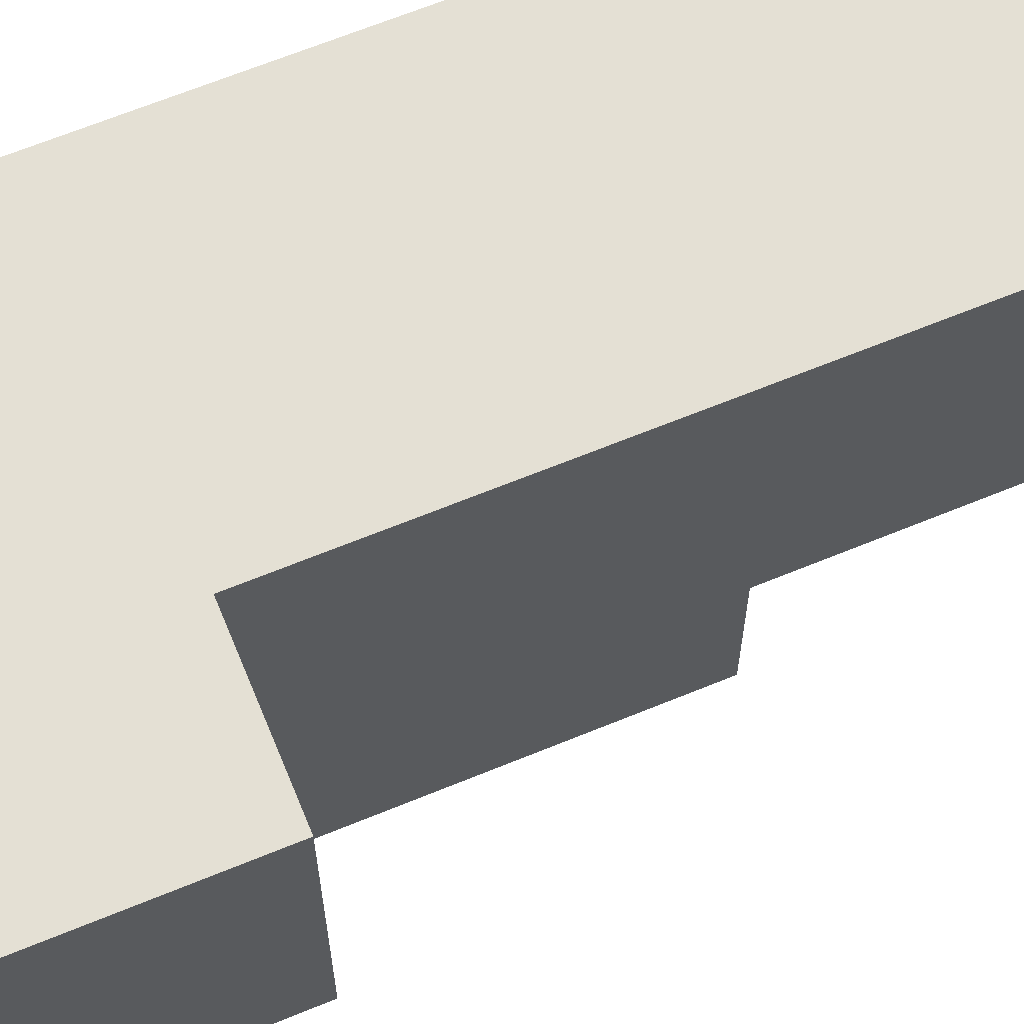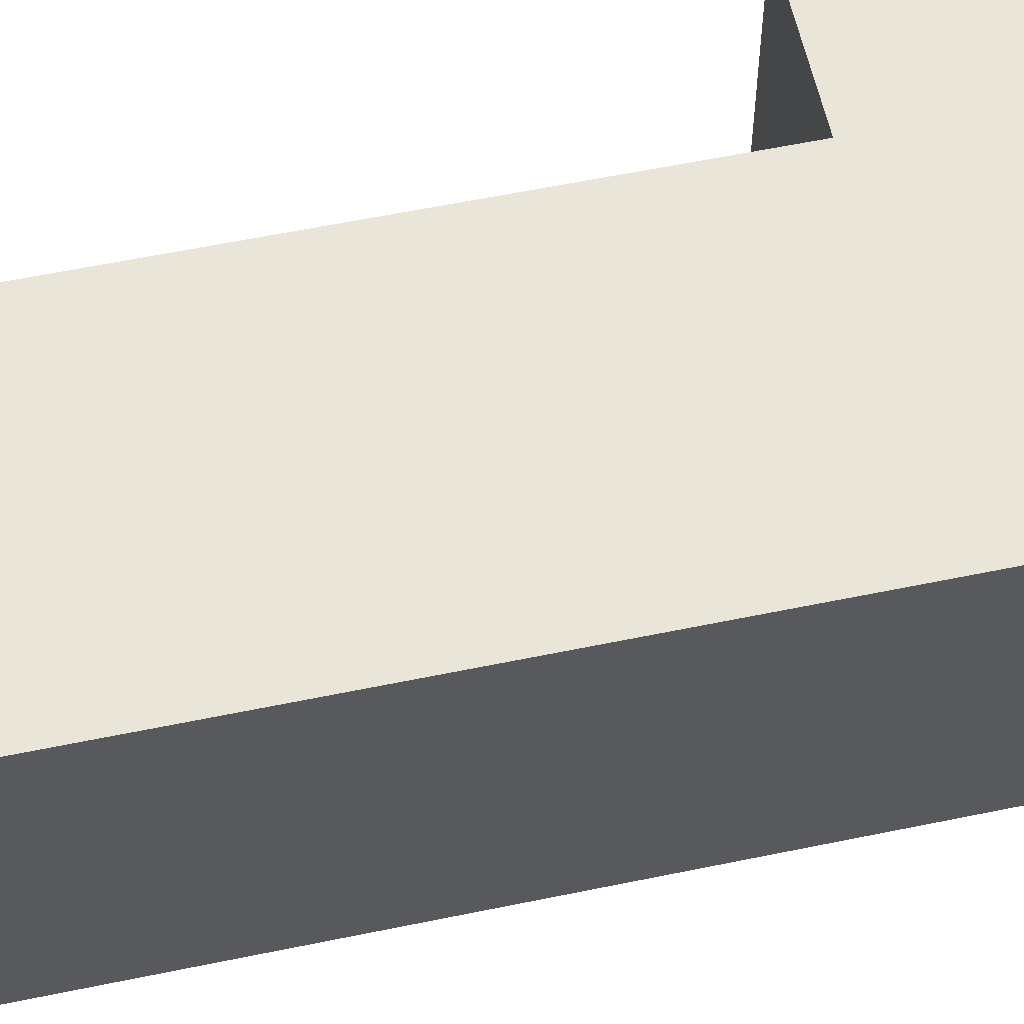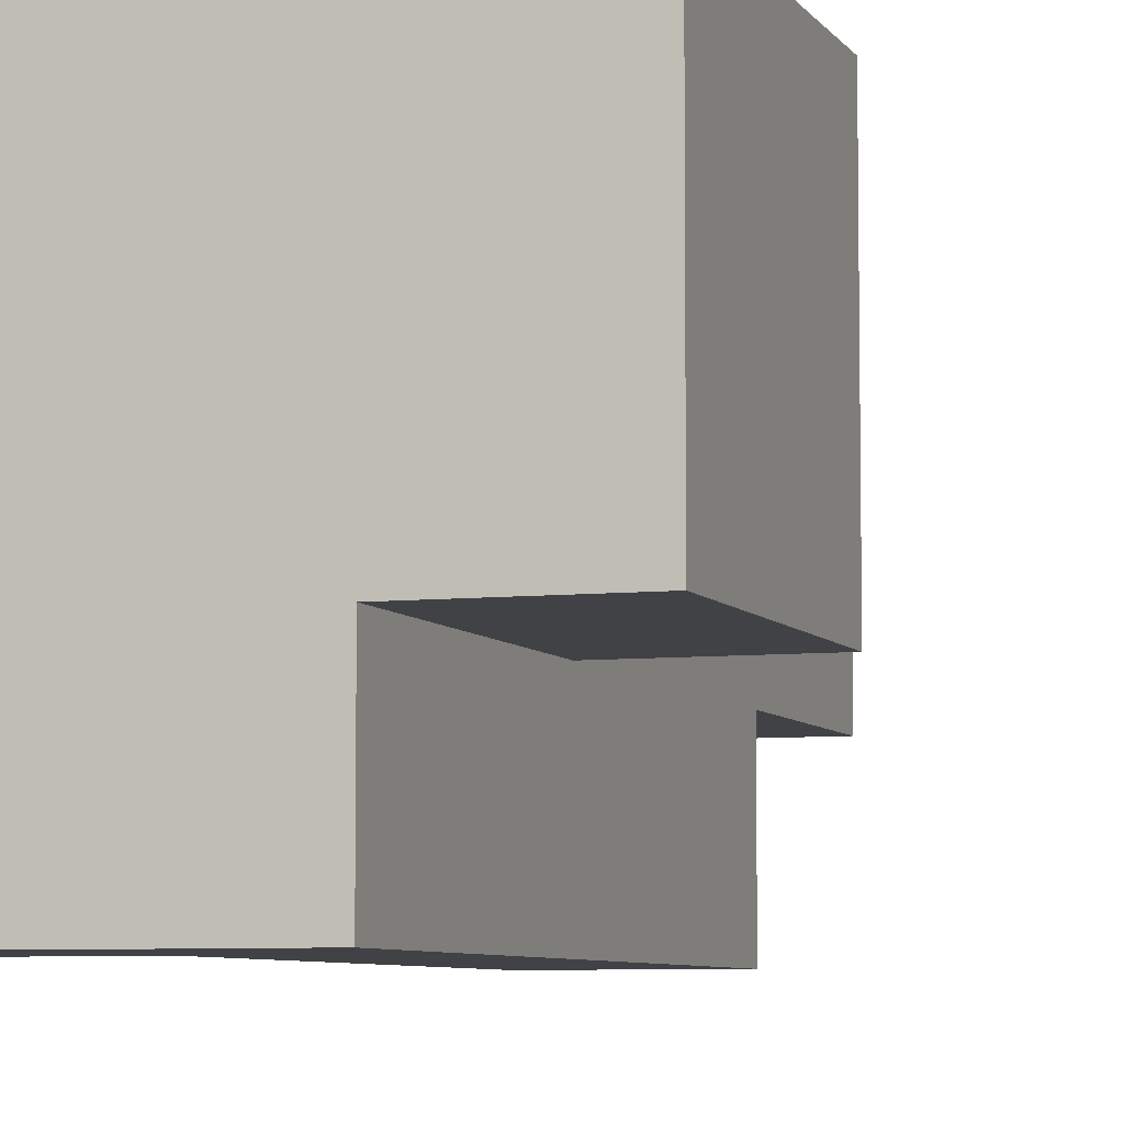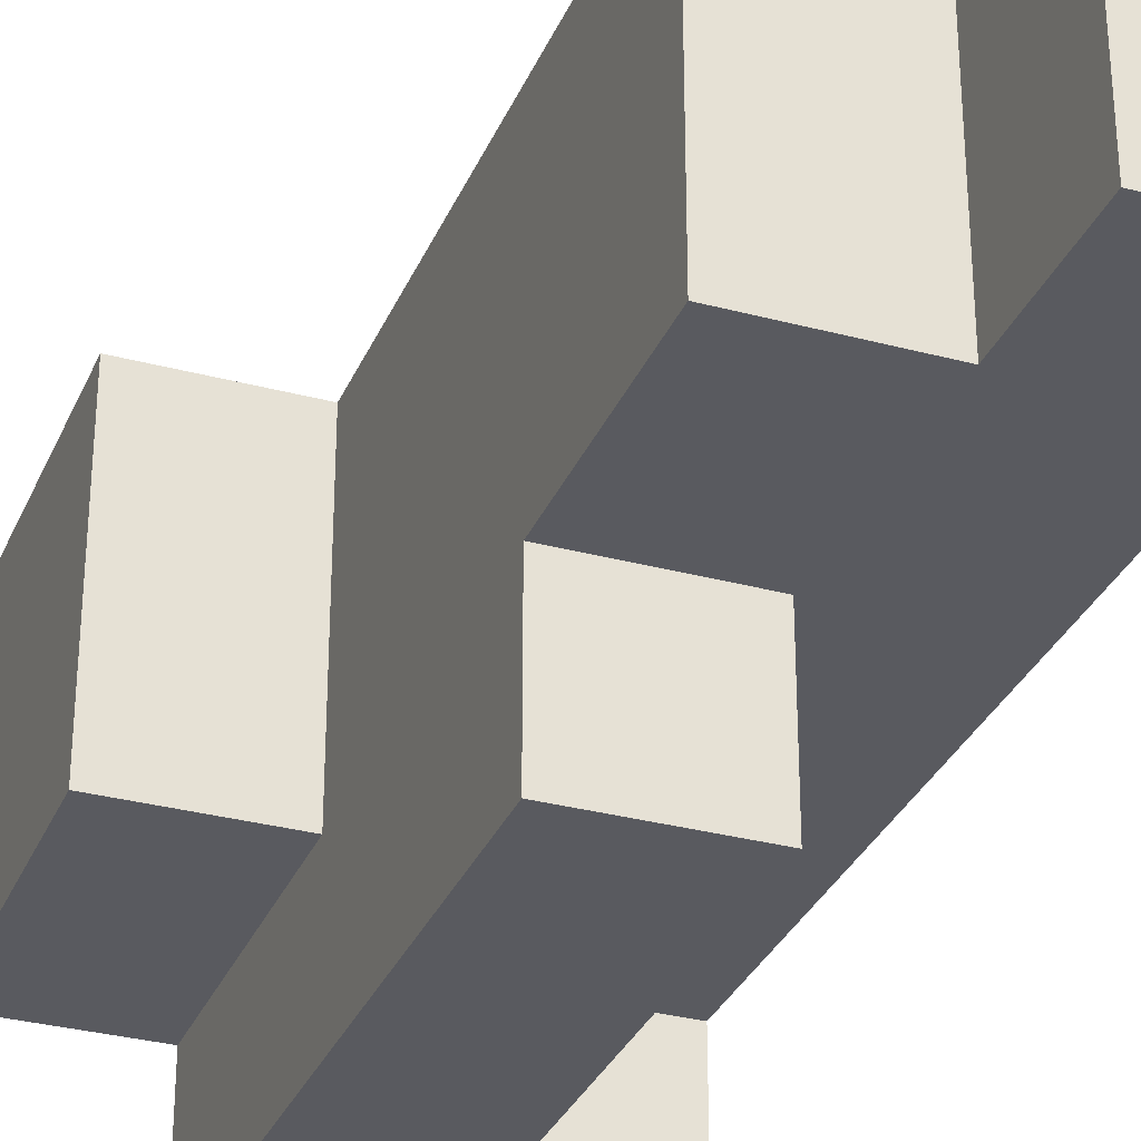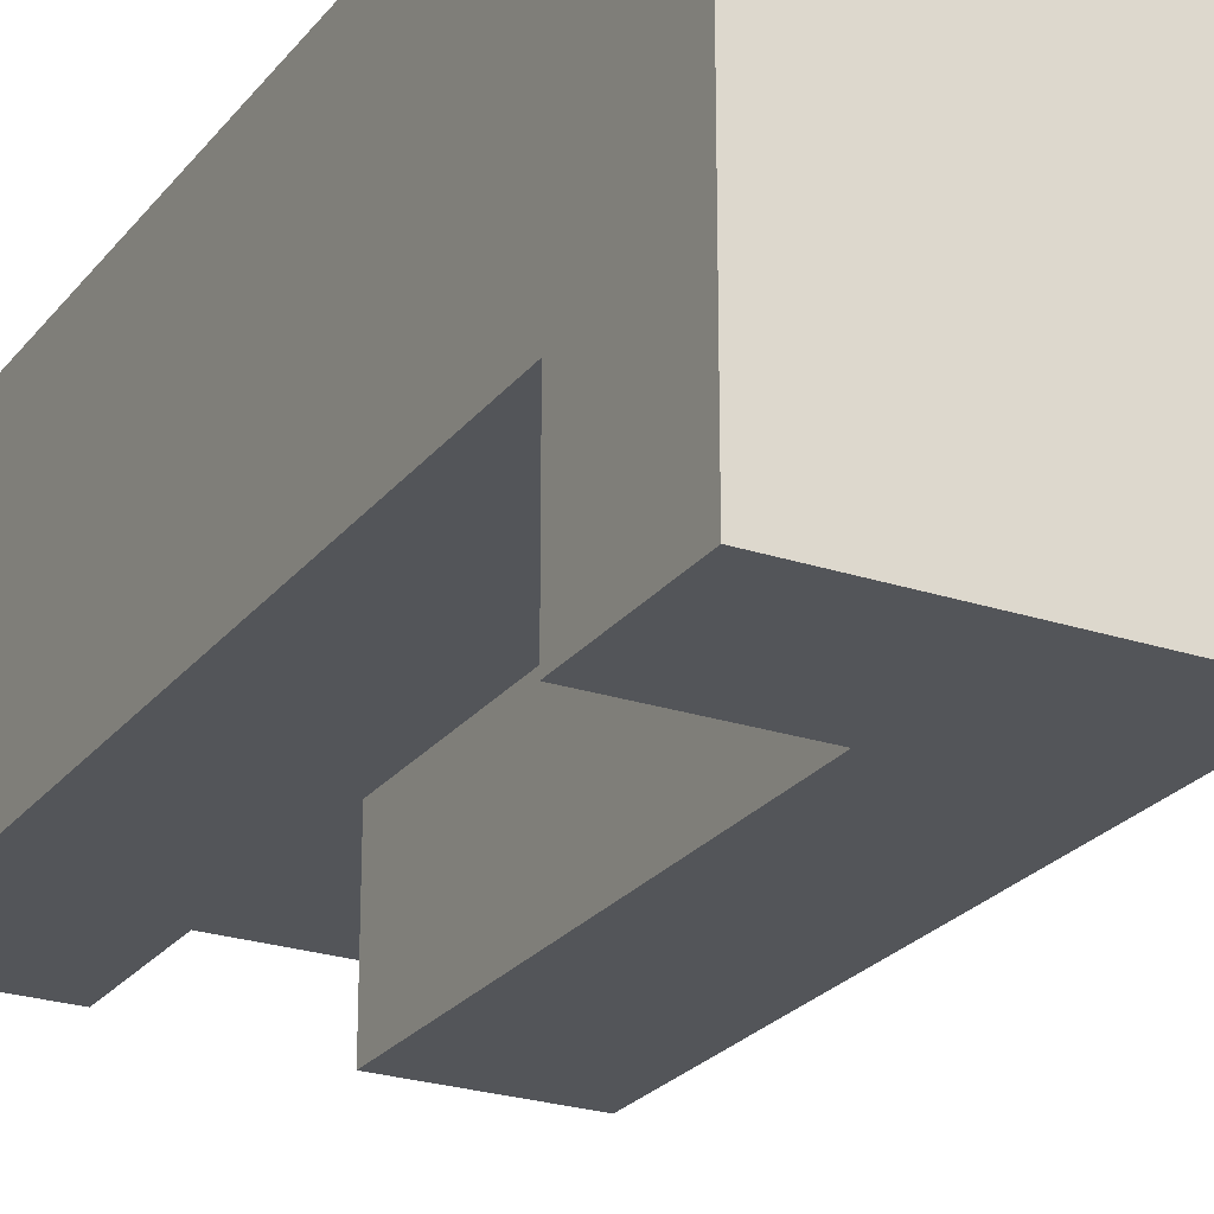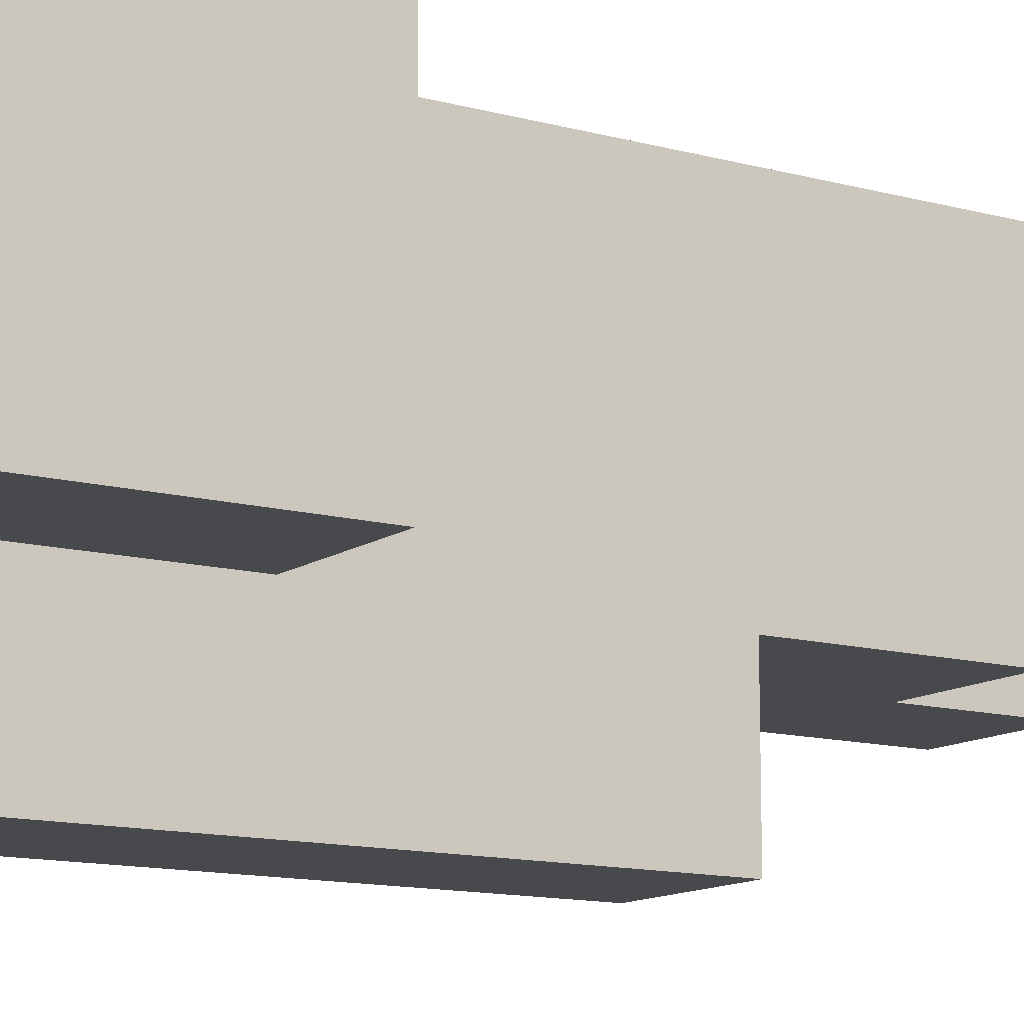
<metadata>
{"format":"obj","ext":"obj","renderer":"f3d","projection":"perspective","resolution":1024,"background":"white","views":[{"elev":66.2,"azim":67.6,"up":"+Z"},{"elev":58.6,"azim":-102.1,"up":"+Z"},{"elev":-6.5,"azim":18.5,"up":"+Z"},{"elev":-31.9,"azim":159.4,"up":"+Z"},{"elev":-24.5,"azim":-28.5,"up":"+Z"},{"elev":-12.5,"azim":57.2,"up":"+Z"}]}
</metadata>
<code>
g pb_Mesh136184
v 0 0 1
v 0 0 -1
v 0 1 1
v 0 1 -1
v 3 0 -1
v 3 0 1
v 3 1 -1
v 3 1 1
v 0 0 -1
v 0 0 1
v 1 0 -1
v 1 0 1
v 0 1 -2
v 0 0 -2
v 1 1 -2
v 1 0 -2
v 0 0 1
v 0 1 1
v 1 0 1
v 1 1 1
v 0 6.75 1
v 0 6.75 -1
v 1 6.75 1
v 1 6.75 -1
v 2 0 -1
v 2 0 1
v 2 1 -2
v 2 0 -2
v 2 0 1
v 2 1 1
v 1 5.75 1
v 1 5.75 -1
v 2 5.75 1
v 2 5.75 -1
v 3 0 -1
v 3 0 1
v 2 1 -1
v 2 0 -1
v 3 1 -1
v 3 0 -1
v 3 0 1
v 3 1 1
v 2 2 1
v 2 2 -1
v 3 2 1
v 3 2 -1
v 2 4.25 -1
v 1 4.25 -1
v 2 4.25 -2
v 1 4.25 -2
v 1 0 -2
v 2 0 -2
v 2 0 -1
v 2 1 -1
v 2 0 -2
v 2 1 -2
v 0 1 -2
v 0 0 -2
v 1 1 -1
v 0 1 -1
v 1 1 -2
v 0 1 -2
v 0 0 -2
v 0 2 1
v 0 2 -1
v 3 2 1
v 2 2 1
v 2 2 -1
v 3 2 -1
v 3 2 -1
v 3 2 1
v 1 2 1
v 2 2 -2
v 2 2 -1
v 0 2 1
v 0 1 -1
v 1 1 -1
v 0 2 -1
v 1 2 -1
v 1 1 -1
v 1 1 -2
v 1 2 -1
v 1 2 -2
v 1 2 -2
v 2 2 -2
v 2 2 1
v 2 4.25 -1
v 2 4.25 1
v 2 4.25 -2
v 1 4.25 -1
v 1 4.25 -2
v 1 4.25 -2
v 2 4.25 -2
v 2 4.25 1
v 1 4.25 1
v 0 4.25 1
v 0 4.25 -1
v 0 4.25 1
v 0 4.25 -1
v 1 4.25 -1
v 2 5.75 1
v 1 5.75 1
v 2 4.25 -1
v 1 5.75 -1
v 2 5.75 -1
v 2 5.75 -1
v 2 5.75 1
v 0 5.75 1
v 0 5.75 -1
v 0 5.75 1
v 0 5.75 -1
v 0 6.75 1
v 0 6.75 -1
v 1 6.75 1
v 0 6.75 1
v 0 6.75 -1
v 1 6.75 -1
v 1 5.75 -1
v 1 5.75 1
v 1 6.75 -1
v 1 6.75 1
g pb_Mesh136184_0
f 3 2 1
f 3 4 2
f 7 6 5
f 7 8 6
f 11 10 9
f 11 12 10
f 15 14 13
f 15 16 14
f 19 18 17
f 19 20 18
f 23 22 21
f 23 24 22
f 25 12 11
f 25 26 12
f 27 16 15
f 27 28 16
f 29 20 19
f 29 30 20
f 33 32 31
f 33 34 32
f 35 26 25
f 35 36 26
f 39 38 37
f 39 40 38
f 41 30 29
f 41 42 30
f 45 44 43
f 45 46 44
f 49 48 47
f 49 50 48
f 51 25 11
f 51 52 25
f 55 54 53
f 55 56 54
f 57 2 4
f 57 58 2
f 61 60 59
f 61 62 60
f 63 11 9
f 63 51 11
f 64 4 3
f 64 65 4
f 66 30 42
f 66 67 30
f 68 39 37
f 68 69 39
f 70 8 7
f 70 71 8
f 67 20 30
f 67 72 20
f 73 54 56
f 73 74 54
f 72 18 20
f 72 75 18
f 78 77 76
f 78 79 77
f 82 81 80
f 82 83 81
f 84 27 15
f 84 85 27
f 87 86 74
f 87 88 86
f 89 74 73
f 89 87 74
f 90 83 82
f 90 91 83
f 92 85 84
f 92 93 85
f 94 72 67
f 94 95 72
f 96 65 64
f 96 97 65
f 95 75 72
f 95 98 75
f 99 79 78
f 99 100 79
f 101 95 94
f 101 102 95
f 104 103 100
f 104 105 103
f 106 88 87
f 106 107 88
f 108 97 96
f 108 109 97
f 102 98 95
f 102 110 98
f 111 100 99
f 111 104 100
f 112 109 108
f 112 113 109
f 114 110 102
f 114 115 110
f 116 104 111
f 116 117 104
f 120 119 118
f 120 121 119

</code>
